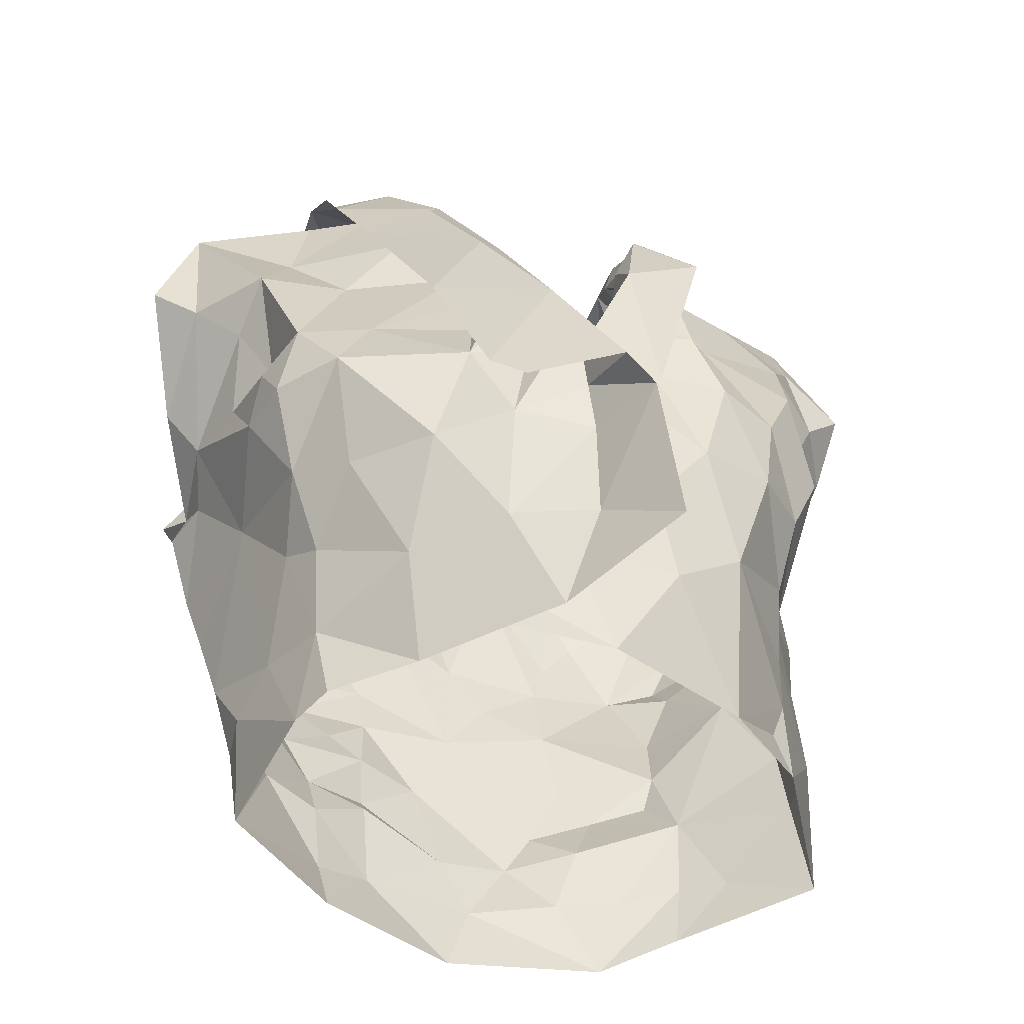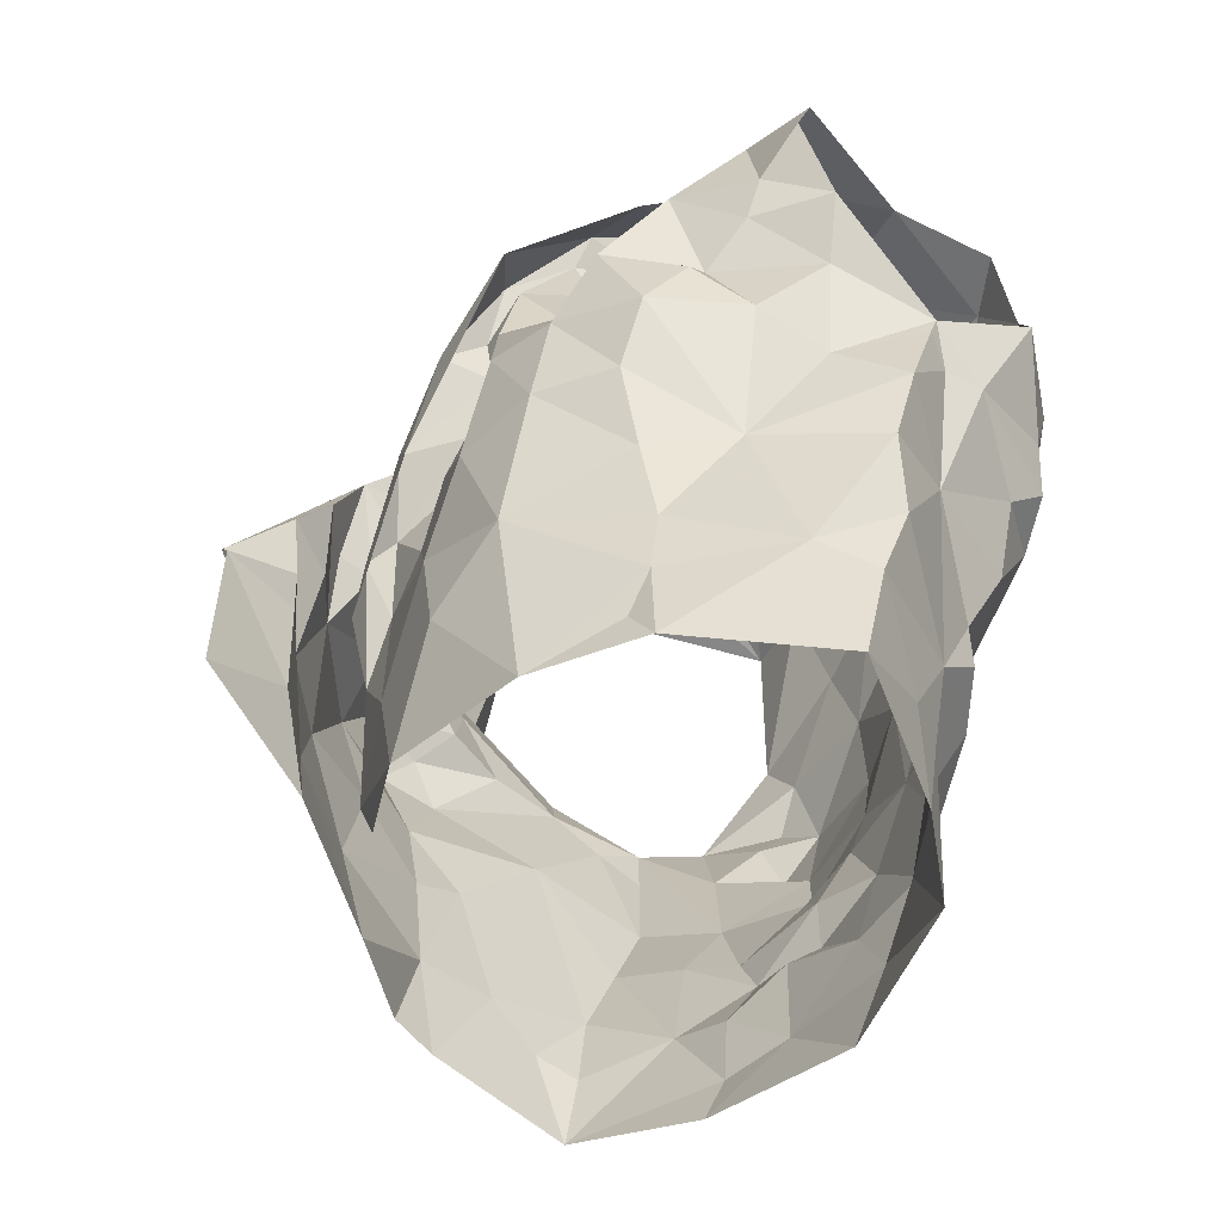
<metadata>
{"format":"obj","ext":"obj","renderer":"f3d","projection":"perspective","resolution":1024,"background":"white","views":[{"elev":-36.8,"azim":-20.0,"up":"+Y"},{"elev":-46.8,"azim":65.7,"up":"+Y"}]}
</metadata>
<code>
v -1.09 0.02383 0.2979
v -1.084 0.03818 0.2941
v -1.069 0.1312 0.3026
v -1.066 0.149 0.2892
v -1.052 0.184 0.2723
v -1.037 0.1965 0.2666
v -1.055 0.1279 0.2145
v -1.047 0.1092 0.2304
v -1.056 0.05998 0.2312
v -1.056 0.03438 0.2401
v -1.082 0.01142 0.294
v -1.059 0.03906 0.2599
v -1.041 0.1739 0.2537
v -1.053 0.1561 0.2505
v -1.049 0.1418 0.2191
v -1.06 0.1247 0.2484
v -1.083 0.05885 0.2921
v -1.05 0.08456 0.2357
v -1.049 0.1354 0.2216
v -1.058 0.172 0.2737
v -1.06 0.133 0.2719
v -1.072 0.1578 0.2812
v -1.072 0.09059 0.2706
v -1.249 0.03249 0.2924
v -1.251 0.06336 0.2944
v -1.27 0.1207 0.3023
v -1.307 0.1929 0.2533
v -1.282 0.1201 0.2052
v -1.276 0.09134 0.2089
v -1.271 0.0677 0.2195
v -1.261 0.01519 0.236
v -1.259 -0.01152 0.2411
v -1.246 0.005891 0.3
v -1.263 0.02153 0.2493
v -1.252 0.002122 0.2857
v -1.275 0.1411 0.2601
v -1.294 0.155 0.2324
v -1.257 0.0701 0.2781
v -1.258 0.03376 0.2659
v -1.277 0.1233 0.2226
v -1.266 0.1464 0.279
v -1.282 0.1392 0.2367
v -1.274 0.1185 0.2821
v -1.266 0.09812 0.249
v -1.267 0.04229 0.2311
v -1.121 0.2037 0.3245
v -1.099 0.2507 0.1797
v -1.182 0.2242 0.1455
v -1.173 0.2413 0.1418
v -1.165 0.2329 0.1561
v -1.162 0.2257 0.1681
v -1.11 0.2495 0.2076
v -1.106 0.2408 0.2404
v -1.121 0.2393 0.2541
v -1.128 0.197 0.316
v -1.151 0.1814 0.3148
v -1.14 0.1477 0.3234
v -1.169 0.1385 0.3231
v -1.152 0.2446 0.1647
v -1.2 0.08422 0.3315
v -1.159 0.2434 0.1468
v -1.127 0.2511 0.1602
v -1.133 0.2288 0.158
v -1.184 0.09379 0.343
v -1.146 0.1285 0.343
v -1.186 0.1021 0.33
v -1.124 0.262 0.2358
v -1.123 0.2585 0.2028
v -1.182 0.1297 0.3316
v -1.16 0.1617 0.319
v -1.107 0.2341 0.2848
v -1.134 0.2195 0.2902
v -1.134 0.2373 0.2671
v -1.097 0.254 0.2444
v -1.091 0.2637 0.211
v -1.106 0.2596 0.1913
v -1.136 0.2338 0.1693
v -1.182 0.1161 0.3408
v -1.167 0.1511 0.338
v -1.142 0.2161 0.3157
v -1.151 0.1966 0.3175
v -1.113 0.2456 0.2289
v -1.121 0.2528 0.1792
v -1.152 0.184 0.3323
v -1.134 0.2289 0.2954
v -1.128 0.2398 0.2921
v -1.127 0.2559 0.2601
v -1.077 0.2302 0.1764
v -1.196 0.02564 0.3274
v -1.204 0.04113 0.329
v -1.162 0.01914 0.3353
v -1.114 0.2264 0.2806
v -1.08 0.2403 0.2086
v -1.112 0.2404 0.1871
v -1.054 0.2371 0.2518
v -1.113 0.01396 0.3187
v -1.165 0.1105 0.3295
v -1.177 0.05704 0.3341
v -1.083 0.08516 0.2973
v -1.089 0.2423 0.2457
v -1.139 0.05355 0.3346
v -1.079 0.1106 0.305
v -1.154 0.1328 0.3276
v -1.125 0.1683 0.3238
v -1.081 0.1615 0.3112
v -1.127 0.2067 0.2917
v -1.093 0.1389 0.3201
v -1.06 0.2101 0.2718
v -1.119 0.1787 0.3065
v -1.112 0.07121 0.3263
v -1.146 0.0846 0.3351
v -1.126 0.109 0.3335
v -1.098 0.1106 0.3237
v -1.115 0.1425 0.3294
v -1.105 0.1936 0.2917
v -1.075 0.1922 0.291
v -1.087 0.2259 0.2723
v -1.203 0.09635 0.3664
v -1.24 0.2013 0.3028
v -1.251 0.2376 0.2772
v -1.183 0.2213 0.1685
v -1.196 0.2249 0.1694
v -1.24 0.2395 0.2533
v -1.227 0.2031 0.299
v -1.209 0.1819 0.3104
v -1.208 0.1617 0.3211
v -1.21 0.1427 0.3296
v -1.191 0.1479 0.35
v -1.196 0.1226 0.3487
v -1.185 0.1293 0.3627
v -1.186 0.2425 0.1593
v -1.208 0.2429 0.1537
v -1.224 0.2017 0.3214
v -1.167 0.08692 0.3863
v -1.228 0.2612 0.185
v -1.213 0.1058 0.3575
v -1.194 0.1353 0.3657
v -1.246 0.2459 0.1818
v -1.22 0.2562 0.2481
v -1.228 0.2392 0.1535
v -1.223 0.2335 0.1814
v -1.248 0.2284 0.2835
v -1.216 0.2212 0.2894
v -1.215 0.2183 0.3064
v -1.228 0.2432 0.2816
v -1.218 0.2384 0.267
v -1.226 0.1539 0.3339
v -1.177 0.09731 0.3856
v -1.233 0.2577 0.2246
v -1.252 0.2468 0.2597
v -1.212 0.1692 0.345
v -1.219 0.2532 0.2129
v -1.203 0.1762 0.3369
v -1.209 0.2492 0.1673
v -1.222 0.01068 0.3194
v -1.161 0.03546 0.3896
v -1.177 0.05154 0.3616
v -1.24 0.2361 0.1998
v -1.282 0.2394 0.2353
v -1.292 0.2256 0.251
v -1.178 0.08399 0.3619
v -1.234 0.2314 0.2775
v -1.247 0.08654 0.3141
v -1.185 0.02043 0.3518
v -1.273 0.1351 0.2899
v -1.206 0.1437 0.3418
v -1.253 0.2327 0.2644
v -1.278 0.1668 0.2719
v -1.245 0.1821 0.2914
v -1.261 0.2027 0.274
v -1.261 0.09306 0.2945
v -1.265 0.1429 0.3074
v -1.247 0.2391 0.2163
v -1.203 0.09125 0.3535
v -1.181 0.1013 0.3616
v -1.242 0.1453 0.315
v -1.254 0.1238 0.3214
v -1.229 0.04692 0.3257
v -1.203 0.05302 0.3484
v -1.292 0.1811 0.2622
v -1.275 0.181 0.2884
v -1.226 0.08563 0.3392
v -1.214 0.122 0.3411
v -1.078 0.1188 0.1705
v -1.086 0.08599 0.1829
v -1.092 0.05216 0.1917
v -1.088 0.01014 0.2101
v -1.054 -0.00276 0.2489
v -1.05 0.1574 0.1856
v -1.068 0.09071 0.2124
v -1.056 0.1268 0.2017
v -1.085 0.03947 0.2063
v -1.075 0.009025 0.2228
v -1.253 0.1566 0.1614
v -1.259 0.1375 0.1643
v -1.213 0.0649 0.1822
v -1.233 0.05175 0.195
v -1.223 0.01958 0.2055
v -1.221 -0.00408 0.2076
v -1.22 -0.02165 0.2154
v -1.278 0.1287 0.2076
v -1.282 0.1418 0.1819
v -1.248 0.07711 0.1935
v -1.258 0.1274 0.173
v -1.264 0.1134 0.187
v -1.243 0.02499 0.2129
v -1.248 0.05816 0.2065
v -1.165 0.1994 0.1604
v -1.16 0.1696 0.1627
v -1.161 0.1152 0.1636
v -1.149 0.09679 0.1687
v -1.212 0.1252 0.157
v -1.198 0.07692 0.1739
v -1.201 0.03737 0.1847
v -1.202 0.0289 0.1955
v -1.201 4.645e-05 0.1967
v -1.257 0.2187 0.1692
v -1.231 0.2161 0.169
v -1.17 -0.02499 0.1937
v -1.267 0.1738 0.1638
v -1.172 0.01676 0.1889
v -1.179 0.05123 0.1768
v -1.223 0.03653 0.1946
v -1.201 0.05537 0.1848
v -1.226 0.07972 0.1722
v -1.199 0.1949 0.1583
v -1.242 0.2249 0.1792
v -1.16 -0.001094 0.1876
v -1.164 0.07778 0.1726
v -1.167 0.1462 0.1527
v -1.198 0.09509 0.1673
v -1.218 0.1586 0.1551
v -1.251 0.1092 0.1682
v -1.243 0.1271 0.1587
v -1.228 0.1862 0.1587
v -1.185 0.1758 0.1542
v -1.234 0.09685 0.1683
v -1.186 0.1339 0.1606
v -1.115 0.1715 0.1558
v -1.109 0.1399 0.1587
v -1.121 0.1261 0.1611
v -1.112 0.04608 0.1843
v -1.121 0.02745 0.1938
v -1.13 0.003581 0.195
v -1.082 0.2072 0.1663
v -1.125 0.2324 0.1733
v -1.097 0.2269 0.1701
v -1.127 0.1996 0.1577
v -1.09 -0.01143 0.212
v -1.108 0.004864 0.202
v -1.09 0.06448 0.1939
v -1.134 0.03708 0.1807
v -1.079 0.1581 0.1647
v -1.114 -0.02005 0.1961
v -1.077 0.1094 0.1825
v -1.072 0.1331 0.1737
v -1.145 0.021 0.1832
v -1.122 0.06152 0.1779
v -1.096 0.1734 0.1618
v -1.096 0.1124 0.167
v -1.126 0.0863 0.1736
v -1.116 0.1545 0.1571
v -1.126 0.1113 0.1647
v -1.145 0.162 0.1584
f 102 99 23
f 1 11 2
f 3 102 23
f 14 20 22
f 2 12 17
f 13 6 5
f 12 188 10
f 18 8 23
f 12 2 11
f 188 12 11
f 7 19 8
f 15 13 14
f 16 15 14
f 16 19 15
f 16 14 21
f 20 13 5
f 13 20 14
f 12 9 18
f 3 23 21
f 16 8 19
f 9 12 10
f 17 23 99
f 17 12 23
f 23 12 18
f 22 21 14
f 21 22 4
f 21 4 3
f 8 16 23
f 23 16 21
f 44 40 29
f 37 201 42
f 25 38 24
f 32 34 31
f 35 33 24
f 35 34 32
f 39 34 35
f 37 180 27
f 42 180 37
f 39 35 24
f 34 45 31
f 25 171 38
f 41 168 36
f 24 38 39
f 42 201 40
f 44 42 40
f 44 29 30
f 36 165 41
f 44 171 43
f 42 43 36
f 168 42 36
f 180 42 168
f 38 171 44
f 201 28 40
f 29 40 28
f 43 171 26
f 36 43 165
f 42 44 43
f 44 45 39
f 38 44 39
f 45 34 39
f 44 30 45
f 64 60 78
f 64 78 65
f 60 66 78
f 103 57 70
f 58 70 69
f 66 97 69
f 104 70 57
f 46 65 84
f 59 61 62
f 84 80 46
f 71 46 86
f 94 246 83
f 48 63 61
f 79 65 78
f 94 68 52
f 54 53 67
f 85 55 106
f 73 54 67
f 48 61 49
f 59 50 61
f 61 50 49
f 76 47 75
f 69 78 66
f 61 63 62
f 77 51 59
f 50 59 51
f 104 56 70
f 81 56 55
f 85 80 81
f 73 92 54
f 67 74 87
f 58 69 97
f 70 58 103
f 56 81 84
f 46 80 86
f 81 55 85
f 72 85 106
f 72 92 73
f 72 73 85
f 87 74 71
f 82 67 53
f 67 82 52
f 67 52 68
f 83 68 94
f 83 47 76
f 77 59 83
f 68 76 75
f 76 68 83
f 47 83 62
f 78 69 79
f 56 84 79
f 70 79 69
f 70 56 79
f 80 85 86
f 86 85 73
f 84 81 80
f 71 86 87
f 73 67 87
f 75 74 67
f 68 75 67
f 77 83 246
f 63 47 62
f 62 83 59
f 84 65 79
f 73 87 86
f 57 114 104
f 98 60 90
f 90 91 98
f 58 97 103
f 95 93 100
f 3 4 105
f 117 54 92
f 95 108 6
f 110 17 99
f 110 99 113
f 89 91 90
f 116 22 20
f 60 98 66
f 94 93 247
f 52 93 94
f 88 247 93
f 116 5 108
f 96 11 1
f 96 1 2
f 17 110 2
f 53 52 82
f 113 102 107
f 109 55 104
f 100 117 95
f 2 110 96
f 100 52 53
f 100 93 52
f 99 102 113
f 103 97 112
f 22 116 105
f 72 106 92
f 54 117 100
f 91 96 101
f 98 91 101
f 96 110 101
f 102 3 107
f 4 22 105
f 5 116 20
f 108 5 6
f 115 106 109
f 55 109 106
f 54 100 53
f 108 95 117
f 111 66 98
f 97 66 111
f 111 110 112
f 112 57 103
f 3 105 107
f 113 107 114
f 113 112 110
f 112 97 111
f 104 55 56
f 114 112 113
f 112 114 57
f 111 98 101
f 104 107 109
f 114 107 104
f 109 107 115
f 115 116 117
f 107 105 115
f 117 92 115
f 105 116 115
f 106 115 92
f 116 108 117
f 111 101 110
f 146 139 123
f 122 131 121
f 50 51 131
f 143 124 144
f 49 131 132
f 121 131 51
f 49 50 131
f 154 132 122
f 138 154 135
f 139 173 123
f 175 134 148
f 140 48 132
f 173 139 152
f 130 175 148
f 130 128 129
f 166 153 127
f 48 49 132
f 144 125 153
f 136 148 118
f 142 144 119
f 175 161 134
f 137 136 147
f 148 136 137
f 127 153 126
f 122 132 131
f 154 122 141
f 150 138 149
f 158 173 152
f 139 150 149
f 139 145 150
f 140 132 154
f 154 138 140
f 152 141 158
f 141 135 154
f 119 144 133
f 144 142 145
f 139 146 145
f 124 125 144
f 142 150 145
f 123 162 146
f 144 153 133
f 151 147 119
f 128 153 166
f 143 144 145
f 142 120 150
f 143 146 162
f 145 146 143
f 153 151 133
f 119 133 151
f 137 151 153
f 147 151 137
f 128 130 137
f 153 128 137
f 139 149 152
f 149 135 152
f 135 149 138
f 126 153 125
f 137 130 148
f 152 135 141
f 33 155 24
f 41 165 172
f 181 172 169
f 155 164 179
f 172 165 26
f 178 25 24
f 158 141 227
f 217 159 173
f 160 167 159
f 157 164 156
f 227 217 158
f 157 156 134
f 180 181 160
f 170 162 167
f 181 170 160
f 130 174 175
f 168 181 180
f 129 128 183
f 179 157 161
f 160 27 180
f 217 173 158
f 155 179 178
f 162 124 143
f 124 162 170
f 167 162 123
f 171 25 163
f 166 183 128
f 26 165 43
f 159 123 173
f 175 174 161
f 125 176 126
f 170 169 124
f 167 160 170
f 177 183 176
f 171 177 26
f 26 177 172
f 172 181 41
f 41 181 168
f 130 129 174
f 167 123 159
f 155 178 24
f 125 124 169
f 169 176 125
f 171 163 177
f 127 176 183
f 177 182 183
f 127 183 166
f 179 161 174
f 174 129 183
f 176 172 177
f 127 126 176
f 176 169 172
f 170 181 169
f 179 164 157
f 178 179 182
f 25 178 163
f 182 179 174
f 163 178 182
f 134 161 157
f 182 174 183
f 182 177 163
f 190 191 7
f 19 7 15
f 191 256 189
f 7 191 15
f 193 188 249
f 188 193 10
f 187 193 249
f 192 186 251
f 9 10 192
f 8 18 190
f 193 192 10
f 184 256 191
f 191 255 184
f 15 191 189
f 193 187 192
f 190 251 185
f 255 190 185
f 190 255 191
f 18 9 190
f 7 8 190
f 190 192 251
f 190 9 192
f 237 225 203
f 205 204 233
f 237 205 233
f 202 194 195
f 202 220 194
f 198 199 206
f 207 206 30
f 202 204 205
f 206 223 198
f 204 202 195
f 200 32 199
f 32 31 206
f 29 201 203
f 207 197 223
f 207 223 206
f 201 202 205
f 203 205 237
f 201 29 28
f 206 45 30
f 203 225 196
f 207 203 197
f 45 206 31
f 199 32 206
f 201 205 203
f 203 196 197
f 203 207 29
f 29 207 30
f 257 228 221
f 141 218 227
f 224 222 214
f 231 213 225
f 121 226 122
f 222 213 229
f 210 238 230
f 215 221 216
f 230 236 209
f 237 233 234
f 51 208 226
f 217 218 220
f 220 235 194
f 235 218 226
f 200 216 219
f 220 218 235
f 257 221 222
f 122 218 141
f 215 216 198
f 234 194 232
f 215 198 223
f 234 204 195
f 227 218 217
f 219 216 228
f 257 222 252
f 222 229 252
f 222 224 213
f 232 235 226
f 226 236 232
f 223 224 214
f 223 214 215
f 223 197 224
f 225 213 196
f 196 213 224
f 197 196 224
f 234 232 212
f 195 194 234
f 212 231 237
f 233 204 234
f 51 226 121
f 221 228 216
f 231 229 213
f 229 210 211
f 238 210 229
f 229 231 238
f 214 222 221
f 198 216 199
f 236 226 208
f 122 226 218
f 212 238 231
f 214 221 215
f 234 212 237
f 237 231 225
f 232 194 235
f 209 236 208
f 238 212 232
f 236 238 232
f 230 238 236
f 216 200 199
f 185 261 260
f 249 254 187
f 244 254 228
f 251 258 261
f 243 192 250
f 261 263 260
f 239 248 259
f 244 250 254
f 255 185 260
f 240 260 241
f 239 259 262
f 208 77 248
f 247 248 246
f 246 94 247
f 260 263 241
f 244 228 257
f 242 243 252
f 258 229 261
f 246 248 77
f 252 229 258
f 88 245 247
f 253 189 256
f 254 219 228
f 209 264 230
f 257 243 244
f 51 77 208
f 253 256 260
f 245 189 253
f 253 259 245
f 254 250 187
f 192 187 250
f 192 243 242
f 261 185 251
f 243 257 252
f 210 263 211
f 261 211 263
f 230 264 210
f 209 208 248
f 245 248 247
f 248 239 264
f 248 264 209
f 244 243 250
f 192 242 186
f 242 258 251
f 242 251 186
f 184 255 260
f 256 184 260
f 240 262 259
f 258 242 252
f 239 262 264
f 262 240 241
f 210 264 263
f 253 260 240
f 229 211 261
f 263 264 241
f 253 240 259
f 262 241 264
f 248 245 259
f 99 102 23
f 11 1 2
f 102 3 23
f 20 14 22
f 12 2 17
f 6 13 5
f 188 12 10
f 8 18 23
f 2 12 11
f 12 188 11
f 19 7 8
f 13 15 14
f 15 16 14
f 19 16 15
f 14 16 21
f 13 20 5
f 20 13 14
f 9 12 18
f 23 3 21
f 8 16 19
f 12 9 10
f 23 17 99
f 12 17 23
f 12 23 18
f 21 22 14
f 22 21 4
f 4 21 3
f 16 8 23
f 16 23 21
f 40 44 29
f 201 37 42
f 38 25 24
f 34 32 31
f 33 35 24
f 34 35 32
f 34 39 35
f 180 37 27
f 180 42 37
f 35 39 24
f 45 34 31
f 171 25 38
f 168 41 36
f 38 24 39
f 201 42 40
f 42 44 40
f 29 44 30
f 165 36 41
f 171 44 43
f 43 42 36
f 42 168 36
f 42 180 168
f 171 38 44
f 28 201 40
f 40 29 28
f 171 43 26
f 43 36 165
f 44 42 43
f 45 44 39
f 44 38 39
f 34 45 39
f 30 44 45
f 60 64 78
f 78 64 65
f 66 60 78
f 57 103 70
f 70 58 69
f 97 66 69
f 70 104 57
f 65 46 84
f 61 59 62
f 80 84 46
f 46 71 86
f 246 94 83
f 63 48 61
f 65 79 78
f 68 94 52
f 53 54 67
f 55 85 106
f 54 73 67
f 61 48 49
f 50 59 61
f 50 61 49
f 47 76 75
f 78 69 66
f 63 61 62
f 51 77 59
f 59 50 51
f 56 104 70
f 56 81 55
f 80 85 81
f 92 73 54
f 74 67 87
f 69 58 97
f 58 70 103
f 81 56 84
f 80 46 86
f 55 81 85
f 85 72 106
f 92 72 73
f 73 72 85
f 74 87 71
f 67 82 53
f 82 67 52
f 52 67 68
f 68 83 94
f 47 83 76
f 59 77 83
f 76 68 75
f 68 76 83
f 83 47 62
f 69 78 79
f 84 56 79
f 79 70 69
f 56 70 79
f 85 80 86
f 85 86 73
f 81 84 80
f 86 71 87
f 67 73 87
f 74 75 67
f 75 68 67
f 83 77 246
f 47 63 62
f 83 62 59
f 65 84 79
f 87 73 86
f 114 57 104
f 60 98 90
f 91 90 98
f 97 58 103
f 93 95 100
f 4 3 105
f 54 117 92
f 108 95 6
f 17 110 99
f 99 110 113
f 91 89 90
f 22 116 20
f 98 60 66
f 93 94 247
f 93 52 94
f 247 88 93
f 5 116 108
f 11 96 1
f 1 96 2
f 110 17 2
f 52 53 82
f 102 113 107
f 55 109 104
f 117 100 95
f 110 2 96
f 52 100 53
f 93 100 52
f 102 99 113
f 97 103 112
f 116 22 105
f 106 72 92
f 117 54 100
f 96 91 101
f 91 98 101
f 110 96 101
f 3 102 107
f 22 4 105
f 116 5 20
f 5 108 6
f 106 115 109
f 109 55 106
f 100 54 53
f 95 108 117
f 66 111 98
f 66 97 111
f 110 111 112
f 57 112 103
f 105 3 107
f 107 113 114
f 112 113 110
f 97 112 111
f 55 104 56
f 112 114 113
f 114 112 57
f 98 111 101
f 107 104 109
f 107 114 104
f 107 109 115
f 116 115 117
f 105 107 115
f 92 117 115
f 116 105 115
f 115 106 92
f 108 116 117
f 101 111 110
f 139 146 123
f 131 122 121
f 51 50 131
f 124 143 144
f 131 49 132
f 131 121 51
f 50 49 131
f 132 154 122
f 154 138 135
f 173 139 123
f 134 175 148
f 48 140 132
f 139 173 152
f 175 130 148
f 128 130 129
f 153 166 127
f 49 48 132
f 125 144 153
f 148 136 118
f 144 142 119
f 161 175 134
f 136 137 147
f 136 148 137
f 153 127 126
f 132 122 131
f 122 154 141
f 138 150 149
f 173 158 152
f 150 139 149
f 145 139 150
f 132 140 154
f 138 154 140
f 141 152 158
f 135 141 154
f 144 119 133
f 142 144 145
f 146 139 145
f 125 124 144
f 150 142 145
f 162 123 146
f 153 144 133
f 147 151 119
f 153 128 166
f 144 143 145
f 120 142 150
f 146 143 162
f 146 145 143
f 151 153 133
f 133 119 151
f 151 137 153
f 151 147 137
f 130 128 137
f 128 153 137
f 149 139 152
f 135 149 152
f 149 135 138
f 153 126 125
f 130 137 148
f 135 152 141
f 155 33 24
f 165 41 172
f 172 181 169
f 164 155 179
f 165 172 26
f 25 178 24
f 141 158 227
f 159 217 173
f 167 160 159
f 164 157 156
f 217 227 158
f 156 157 134
f 181 180 160
f 162 170 167
f 170 181 160
f 174 130 175
f 181 168 180
f 128 129 183
f 157 179 161
f 27 160 180
f 173 217 158
f 179 155 178
f 124 162 143
f 162 124 170
f 162 167 123
f 25 171 163
f 183 166 128
f 165 26 43
f 123 159 173
f 174 175 161
f 176 125 126
f 169 170 124
f 160 167 170
f 183 177 176
f 177 171 26
f 177 26 172
f 181 172 41
f 181 41 168
f 129 130 174
f 123 167 159
f 178 155 24
f 124 125 169
f 176 169 125
f 163 171 177
f 176 127 183
f 182 177 183
f 183 127 166
f 161 179 174
f 129 174 183
f 172 176 177
f 126 127 176
f 169 176 172
f 181 170 169
f 164 179 157
f 179 178 182
f 178 25 163
f 179 182 174
f 178 163 182
f 161 134 157
f 174 182 183
f 177 182 163
f 191 190 7
f 7 19 15
f 256 191 189
f 191 7 15
f 188 193 249
f 193 188 10
f 193 187 249
f 186 192 251
f 10 9 192
f 18 8 190
f 192 193 10
f 256 184 191
f 255 191 184
f 191 15 189
f 187 193 192
f 251 190 185
f 190 255 185
f 255 190 191
f 9 18 190
f 8 7 190
f 192 190 251
f 9 190 192
f 225 237 203
f 204 205 233
f 205 237 233
f 194 202 195
f 220 202 194
f 199 198 206
f 206 207 30
f 204 202 205
f 223 206 198
f 202 204 195
f 32 200 199
f 31 32 206
f 201 29 203
f 197 207 223
f 223 207 206
f 202 201 205
f 205 203 237
f 29 201 28
f 45 206 30
f 225 203 196
f 203 207 197
f 206 45 31
f 32 199 206
f 205 201 203
f 196 203 197
f 207 203 29
f 207 29 30
f 228 257 221
f 218 141 227
f 222 224 214
f 213 231 225
f 226 121 122
f 213 222 229
f 238 210 230
f 221 215 216
f 236 230 209
f 233 237 234
f 208 51 226
f 218 217 220
f 235 220 194
f 218 235 226
f 216 200 219
f 218 220 235
f 221 257 222
f 218 122 141
f 216 215 198
f 194 234 232
f 198 215 223
f 204 234 195
f 218 227 217
f 216 219 228
f 222 257 252
f 229 222 252
f 224 222 213
f 235 232 226
f 236 226 232
f 224 223 214
f 214 223 215
f 197 223 224
f 213 225 196
f 213 196 224
f 196 197 224
f 232 234 212
f 194 195 234
f 231 212 237
f 204 233 234
f 226 51 121
f 228 221 216
f 229 231 213
f 210 229 211
f 210 238 229
f 231 229 238
f 222 214 221
f 216 198 199
f 226 236 208
f 226 122 218
f 238 212 231
f 221 214 215
f 212 234 237
f 231 237 225
f 194 232 235
f 236 209 208
f 212 238 232
f 238 236 232
f 238 230 236
f 200 216 199
f 261 185 260
f 254 249 187
f 254 244 228
f 258 251 261
f 192 243 250
f 263 261 260
f 248 239 259
f 250 244 254
f 185 255 260
f 260 240 241
f 259 239 262
f 77 208 248
f 248 247 246
f 94 246 247
f 263 260 241
f 228 244 257
f 243 242 252
f 229 258 261
f 248 246 77
f 229 252 258
f 245 88 247
f 189 253 256
f 219 254 228
f 264 209 230
f 243 257 244
f 77 51 208
f 256 253 260
f 189 245 253
f 259 253 245
f 250 254 187
f 187 192 250
f 243 192 242
f 185 261 251
f 257 243 252
f 263 210 211
f 211 261 263
f 264 230 210
f 208 209 248
f 248 245 247
f 239 248 264
f 264 248 209
f 243 244 250
f 242 192 186
f 258 242 251
f 251 242 186
f 255 184 260
f 184 256 260
f 262 240 259
f 242 258 252
f 262 239 264
f 240 262 241
f 264 210 263
f 260 253 240
f 211 229 261
f 264 263 241
f 240 253 259
f 241 262 264
f 245 248 259

</code>
